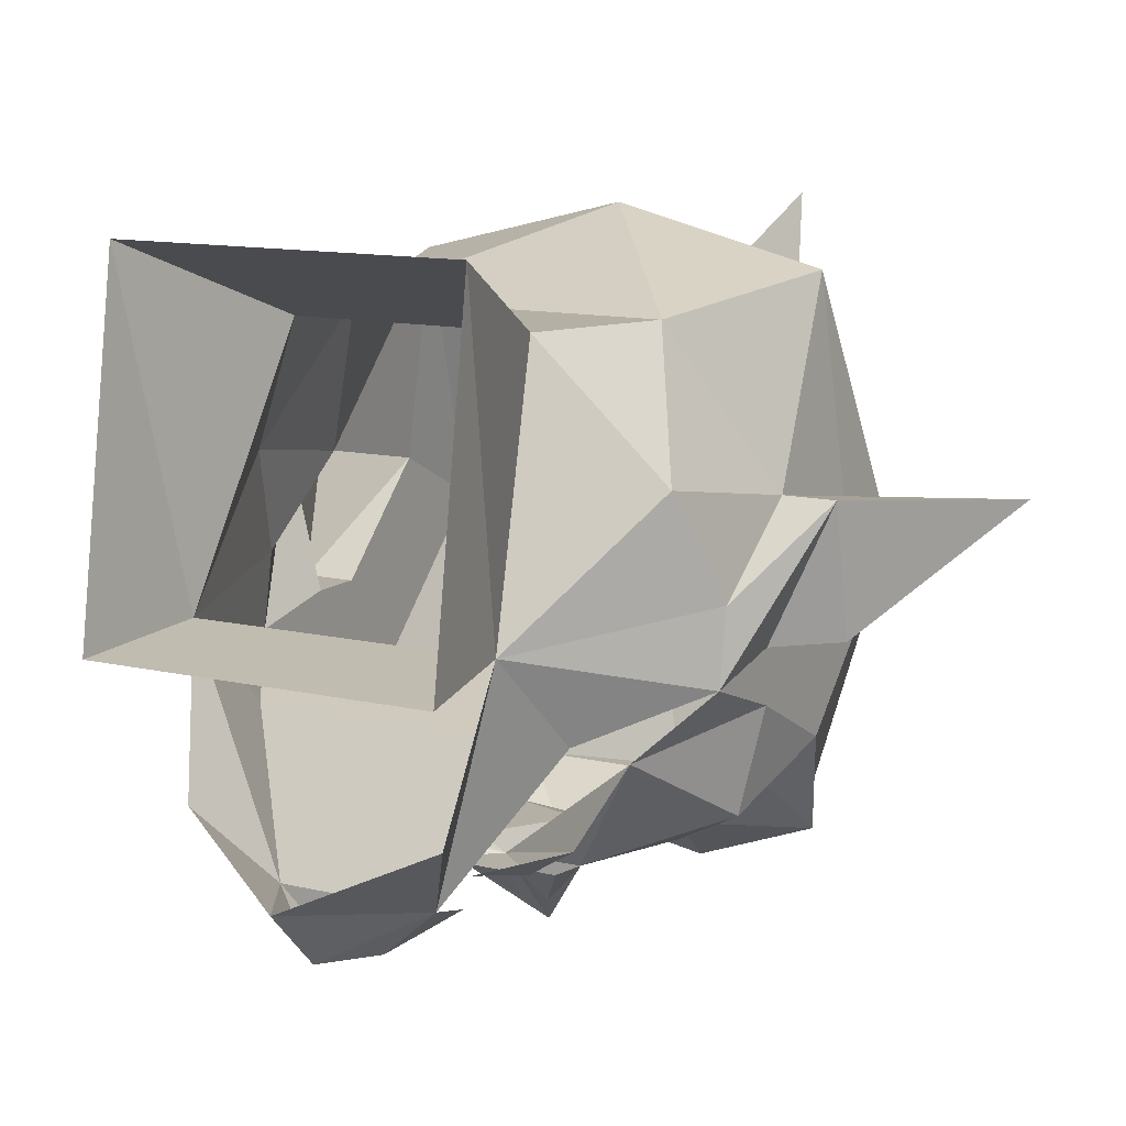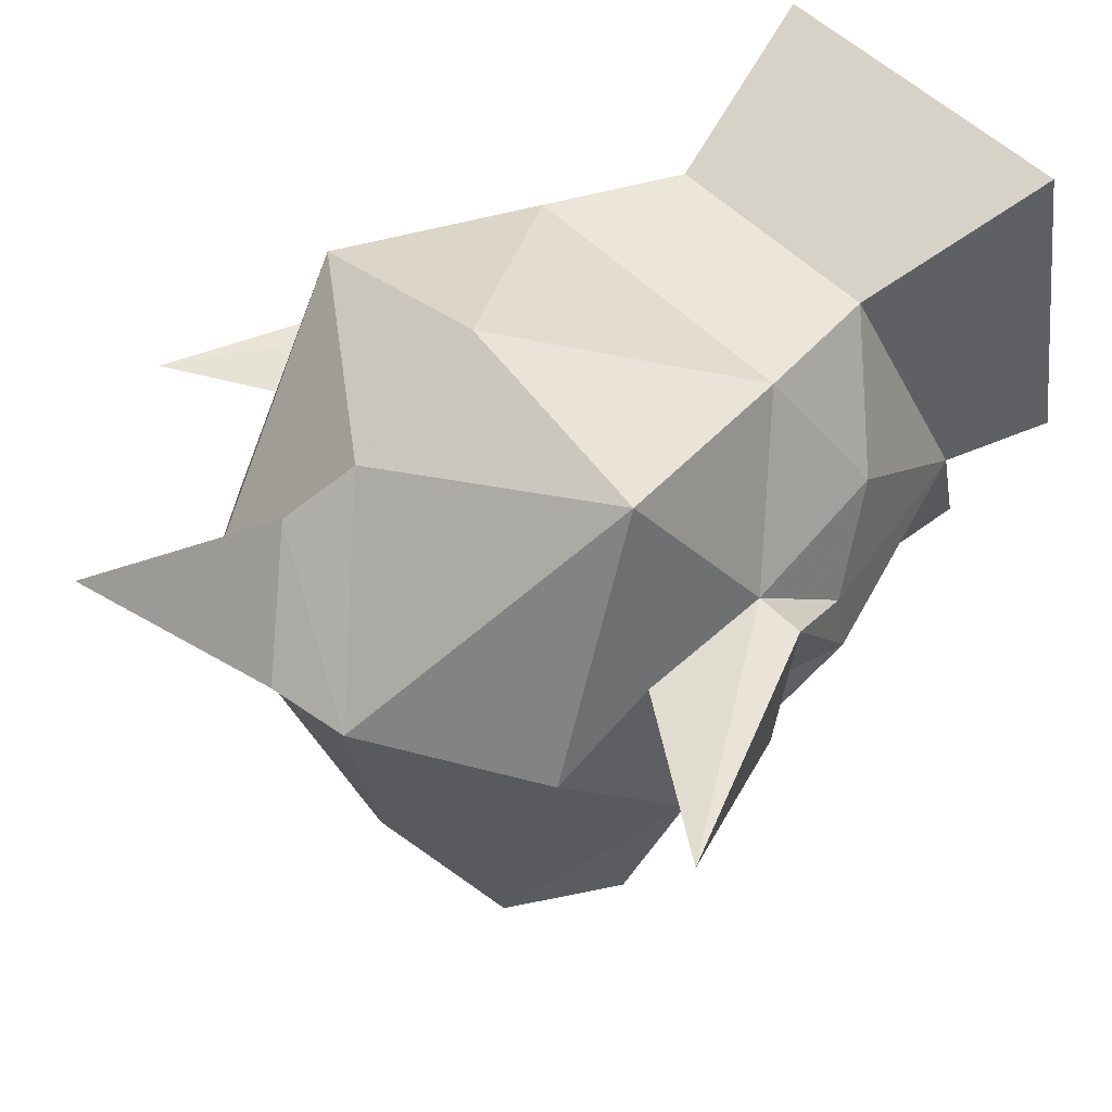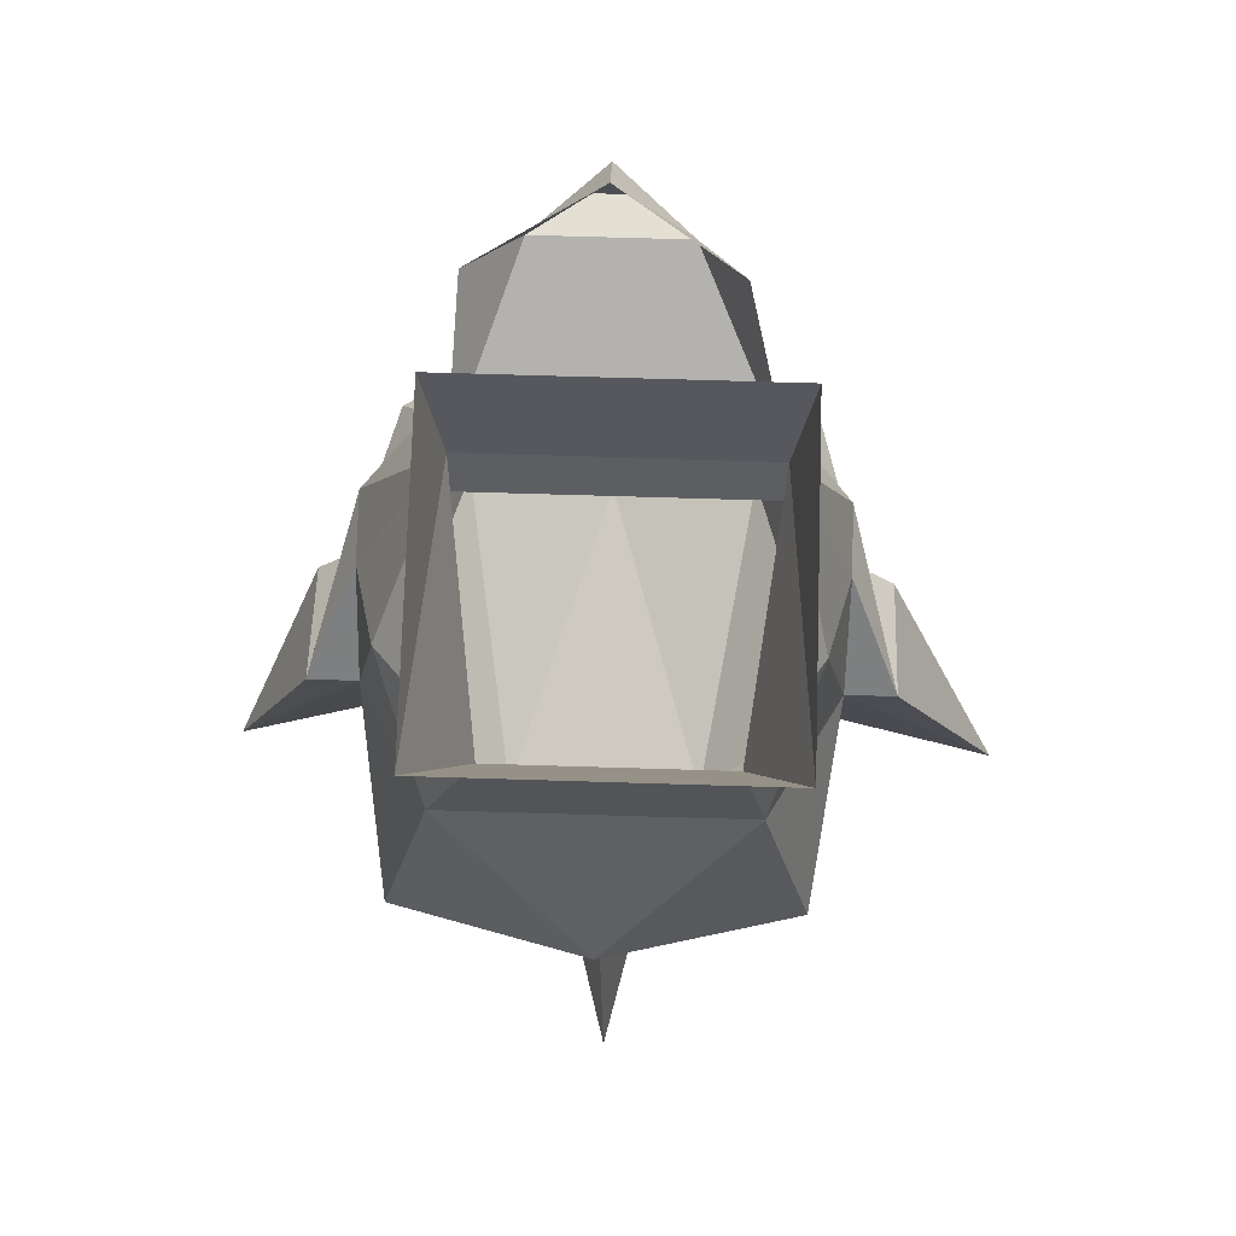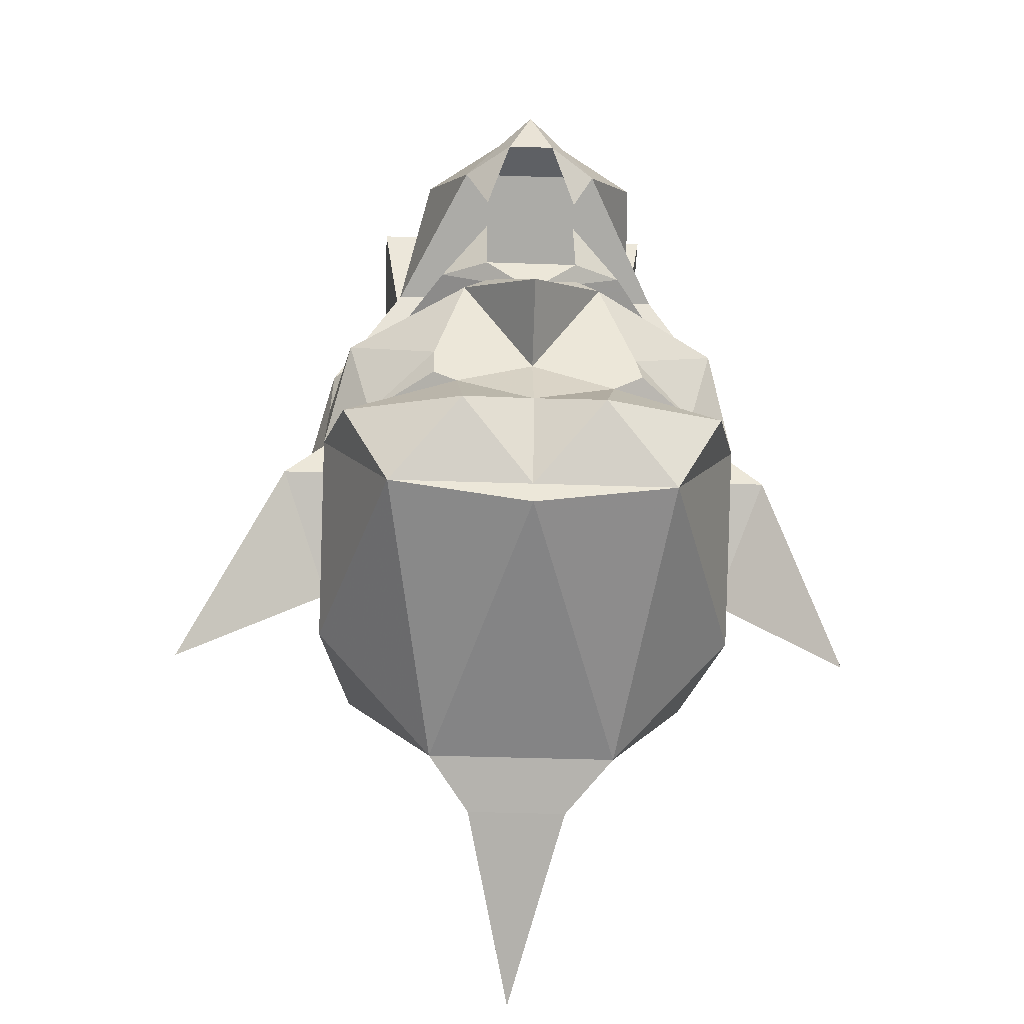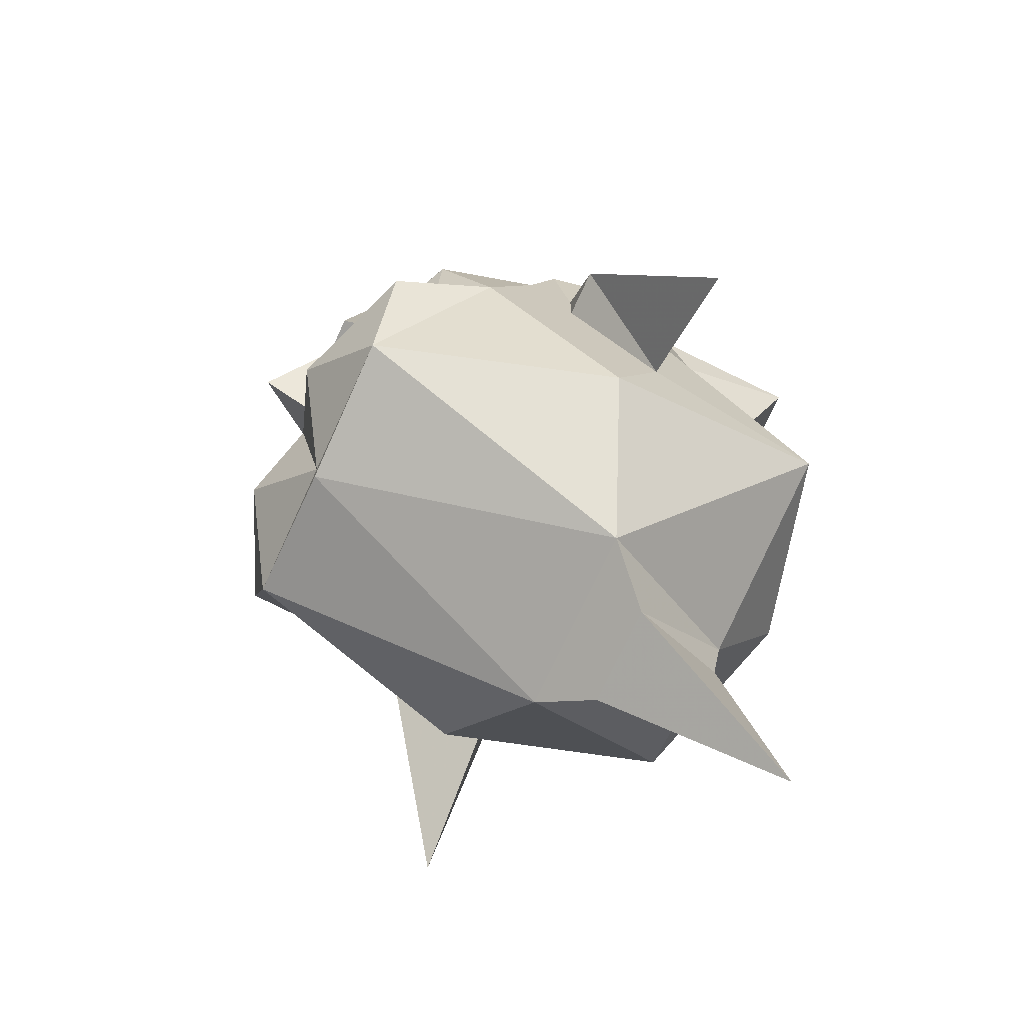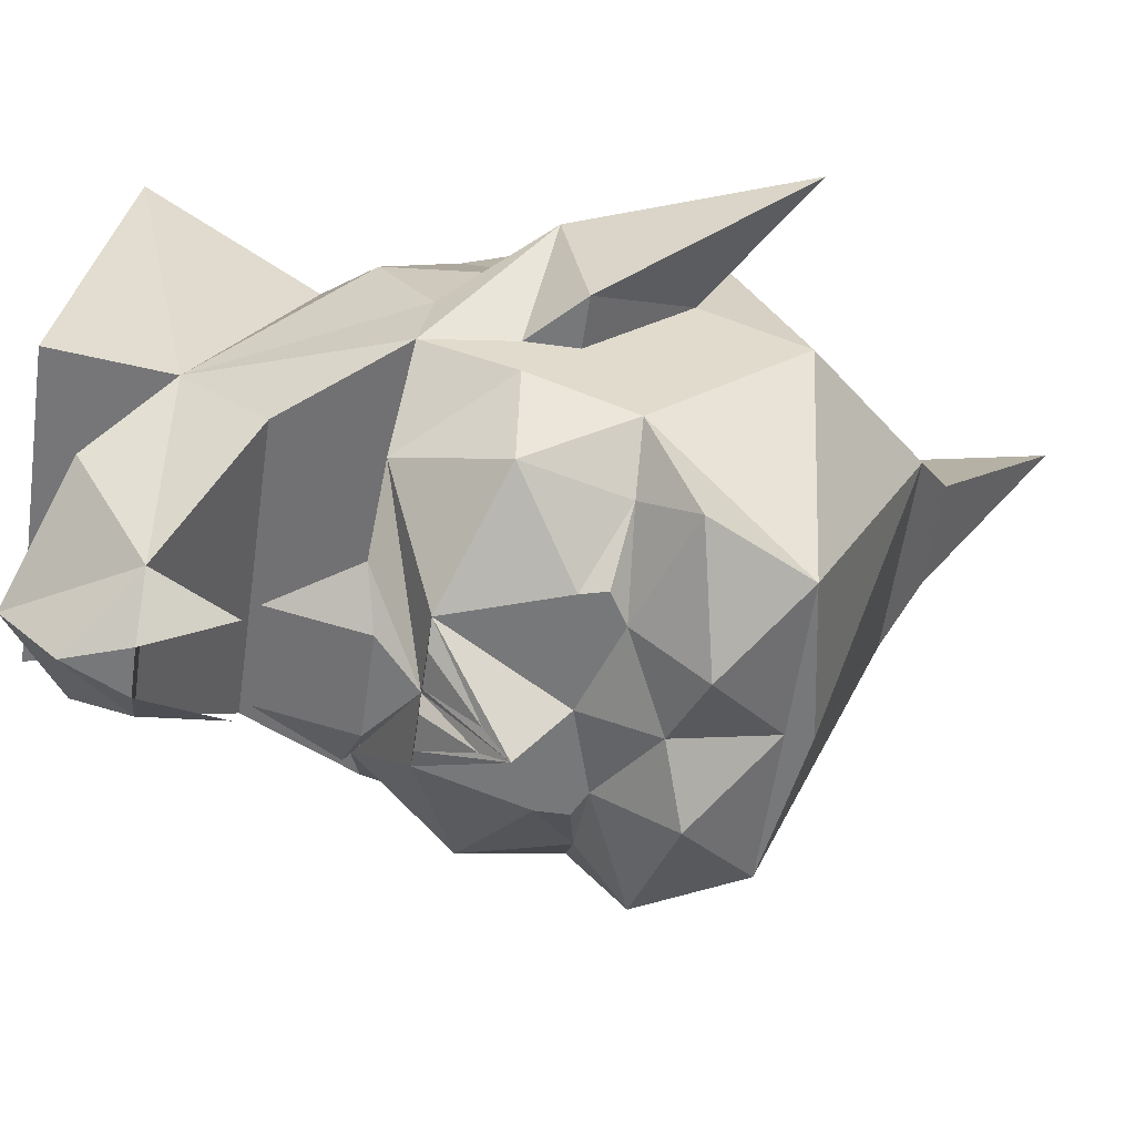
<metadata>
{"format":"obj","ext":"obj","renderer":"f3d","projection":"perspective","resolution":1024,"background":"white","views":[{"elev":11.7,"azim":-150.1,"up":"+Z"},{"elev":47.3,"azim":49.8,"up":"+Z"},{"elev":67.1,"azim":1.8,"up":"+Y"},{"elev":-43.0,"azim":177.7,"up":"+Y"},{"elev":-71.2,"azim":-114.5,"up":"+Y"},{"elev":-57.3,"azim":-98.1,"up":"+Z"}]}
</metadata>
<code>
o npc/dessous/chat
v 28 48 40
v 20 20 28
v 25 37 -10
v 28 56 -12
v -24 56 -12
v -21 37 -10
v -24 48 40
v -16 20 28
v 12 37 -44
v 8 24 -48
v 4 37 -51
v 0 47 -50
v 0 56 -41
v 19 47 -32
v 24 24 -24
v -12 37 -44
v -4 37 -51
v -20 48 -32
v -24 24 -24
v -36 6 -19
v -36 4 -8
v -32 12 8
v -24 0 28
v 24 0 28
v 32 12 8
v 36 4 -8
v 36 6 -19
v -8 24 -48
v 32 -32 -48
v 28 -24 -40
v 36 -24 -32
v 24 -48 -48
v 12 -36 -56
v 13 -24 -48
v 17 -22 -48
v 17 -17 -48
v 32 -8 -40
v 36 -8 -24
v 36 -16 -16
v 36 -48 -8
v 16 -68 0
v 0 -52 -48
v 0 -48 -48
v 0 -32 -52
v 0 -20 -48
v 12 -20 -48
v -36 -24 -32
v -28 -24 -40
v -32 -32 -48
v -24 -48 -48
v -36 -48 -8
v -36 -16 -16
v -36 -8 -24
v -32 -8 -40
v -18 -18 -48
v -19 -22 -48
v -14 -25 -48
v -12 -36 -56
v -16 -68 0
v -32 -32 32
v -36 -32 0
v -44 -16 -16
v -36 -8 -16
v -24 8 -30
v -12 0 -48
v -12 -20 -48
v 24 8 -30
v 36 -8 -16
v 44 -16 -16
v 36 -32 0
v 32 -32 32
v 0 -52 28
v 0 -64 26
v 9 -74 8
v 36 -12 4
v 44 -12 4
v -36 -12 4
v -44 -12 4
v -58 -46 0
v 62 -47 0
v 0 -32 40
v -8 -74 8
v 1 -95 37
v -16 9 -43
v -8 22 -44
v -8 7 -48
v 0 0 -48
v -8 0 -50
v -2 -8 -57
v 0 -12 -61
v 12 0 -48
v 8 7 -48
v 8 22 -44
v 16 9 -43
v -2 0 -50
v 2 -8 -57
v 8 0 -50
v 2 0 -50
f 1 2 3
f 1 3 4
f 4 3 5
f 5 3 6
f 5 6 7
f 7 6 8
f 7 8 2
f 7 2 1
f 9 10 11
f 9 11 12
f 9 12 13
f 9 13 14
f 9 14 3
f 9 3 15
f 9 15 16
f 9 16 17
f 9 17 11
f 11 17 12
f 12 17 16
f 12 16 13
f 13 16 18
f 18 16 6
f 6 16 19
f 6 19 20
f 6 20 21
f 6 21 22
f 6 22 8
f 8 22 23
f 8 23 2
f 2 23 24
f 2 24 25
f 2 25 3
f 3 25 26
f 3 26 27
f 3 27 15
f 15 27 19
f 15 19 16
f 17 28 16
f 27 20 19
f 29 30 31
f 29 31 32
f 29 32 33
f 29 33 34
f 29 34 30
f 30 34 35
f 30 35 36
f 30 36 37
f 30 37 31
f 31 37 38
f 31 38 39
f 31 39 40
f 31 40 32
f 32 40 41
f 32 41 42
f 32 42 43
f 32 43 33
f 33 43 44
f 33 44 34
f 34 44 45
f 34 45 46
f 34 46 36
f 34 36 35
f 47 48 49
f 47 49 50
f 47 50 51
f 47 51 52
f 47 52 53
f 47 53 54
f 47 54 48
f 48 54 55
f 48 55 56
f 48 56 57
f 48 57 49
f 49 57 58
f 49 58 50
f 50 58 43
f 50 43 42
f 50 42 59
f 50 59 51
f 51 59 60
f 51 60 61
f 51 61 52
f 52 61 62
f 52 62 63
f 52 63 63
f 52 63 53
f 53 63 20
f 53 20 64
f 53 64 54
f 54 64 65
f 54 65 55
f 55 65 45
f 55 45 66
f 55 66 57
f 55 57 56
f 37 67 38
f 38 67 27
f 38 27 68
f 38 68 39
f 39 68 68
f 39 68 69
f 39 69 70
f 39 70 40
f 40 70 71
f 40 71 41
f 41 71 72
f 41 72 73
f 41 73 74
f 41 74 59
f 41 59 42
f 26 25 75
f 26 75 76
f 26 76 27
f 27 76 68
f 27 68 68
f 77 22 21
f 77 21 78
f 77 78 79
f 77 79 61
f 77 61 60
f 77 60 23
f 77 23 22
f 43 58 44
f 44 58 57
f 44 57 45
f 45 57 66
f 69 76 80
f 69 80 70
f 70 80 75
f 70 75 71
f 71 75 24
f 71 24 81
f 71 81 72
f 72 81 60
f 72 60 59
f 72 59 82
f 72 82 73
f 73 82 83
f 73 83 74
f 74 83 82
f 74 82 59
f 76 69 68
f 76 75 80
f 79 78 62
f 79 62 61
f 63 62 78
f 63 78 20
f 63 20 63
f 78 21 20
f 23 60 81
f 23 81 24
f 75 25 24
f 84 85 86
f 84 86 87
f 84 87 64
f 64 87 65
f 65 87 88
f 65 88 89
f 65 89 90
f 65 90 45
f 45 90 91
f 45 91 36
f 45 36 46
f 92 93 94
f 92 94 87
f 92 87 86
f 67 91 87
f 67 87 94
f 90 89 95
f 90 95 87
f 90 87 96
f 90 96 97
f 90 97 91
f 91 97 98
f 91 98 87
f 87 98 96
f 96 98 97
f 88 87 95
f 88 95 89
f 37 91 67
f 91 37 36

</code>
